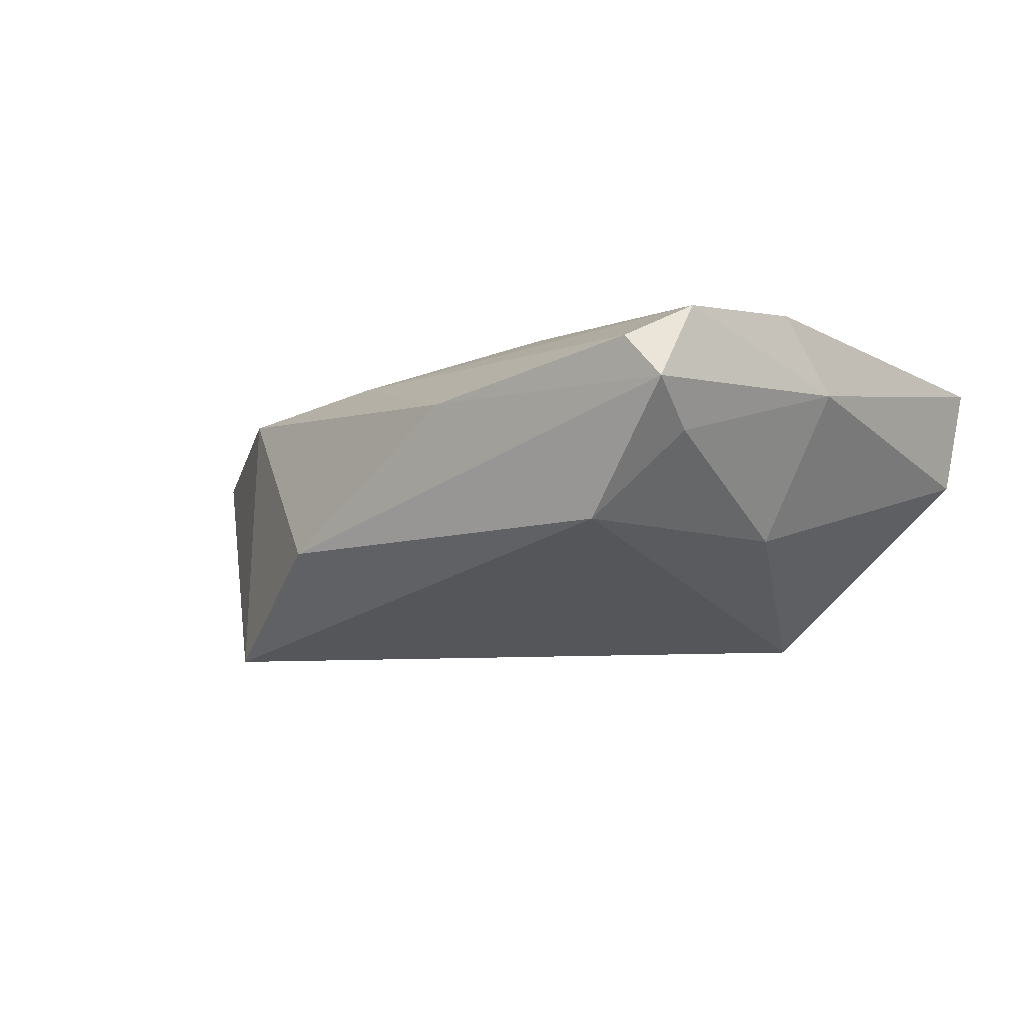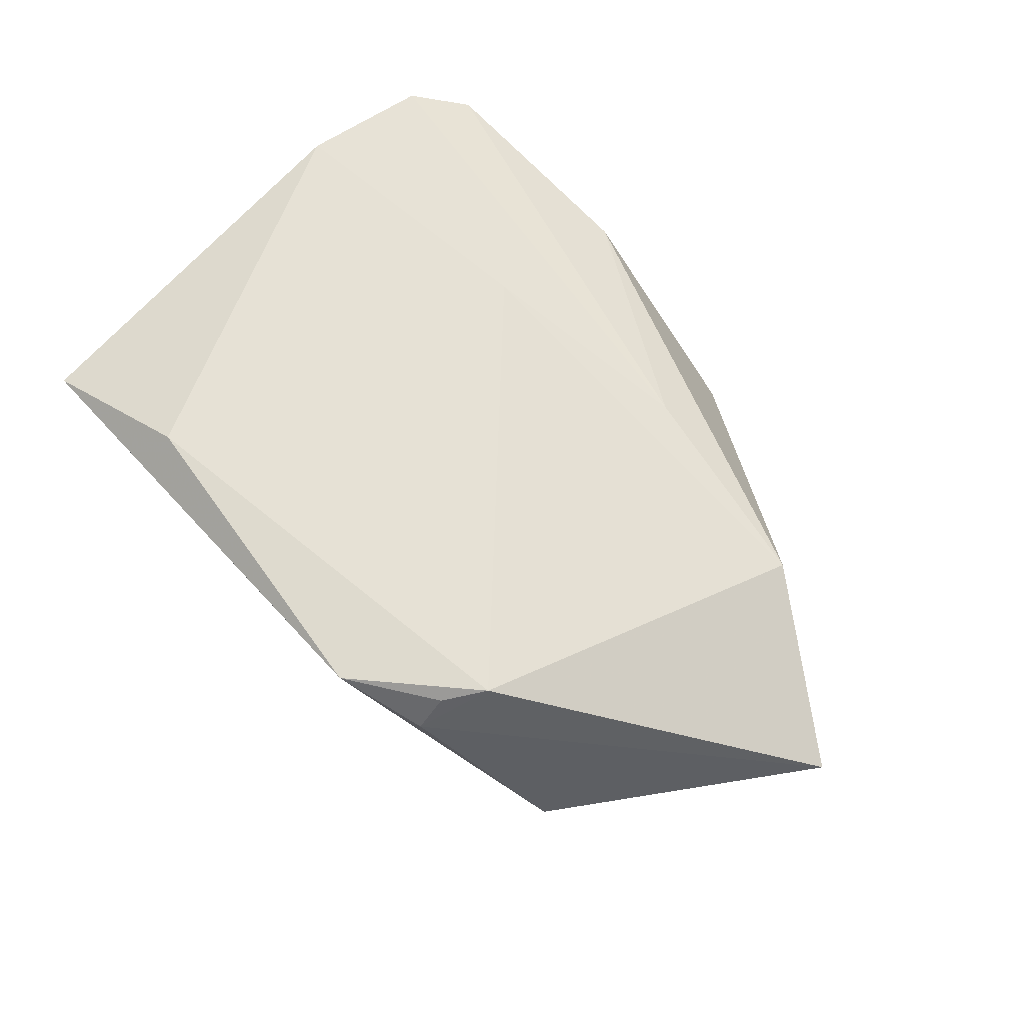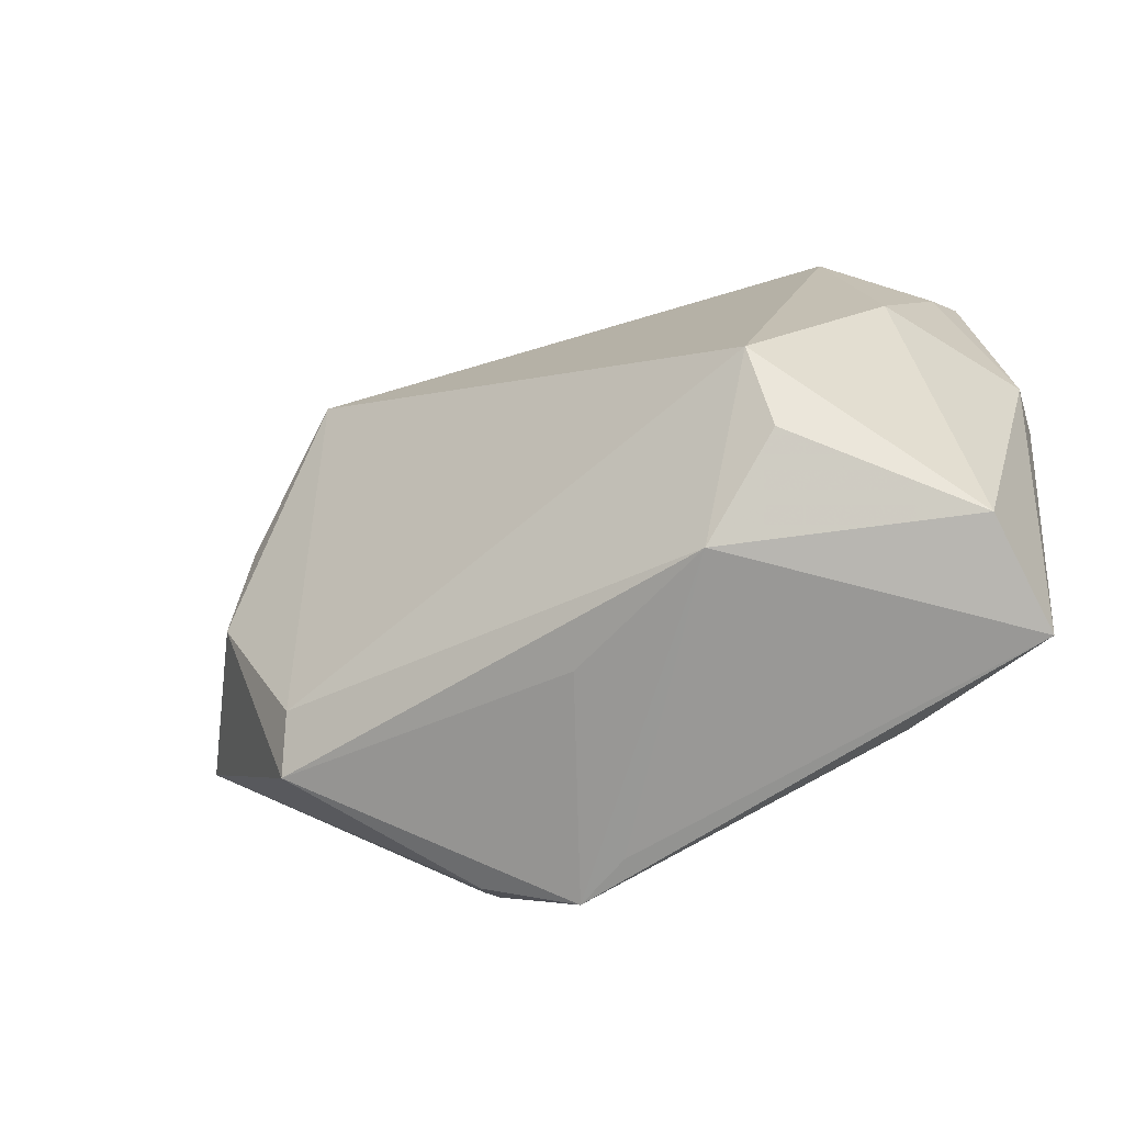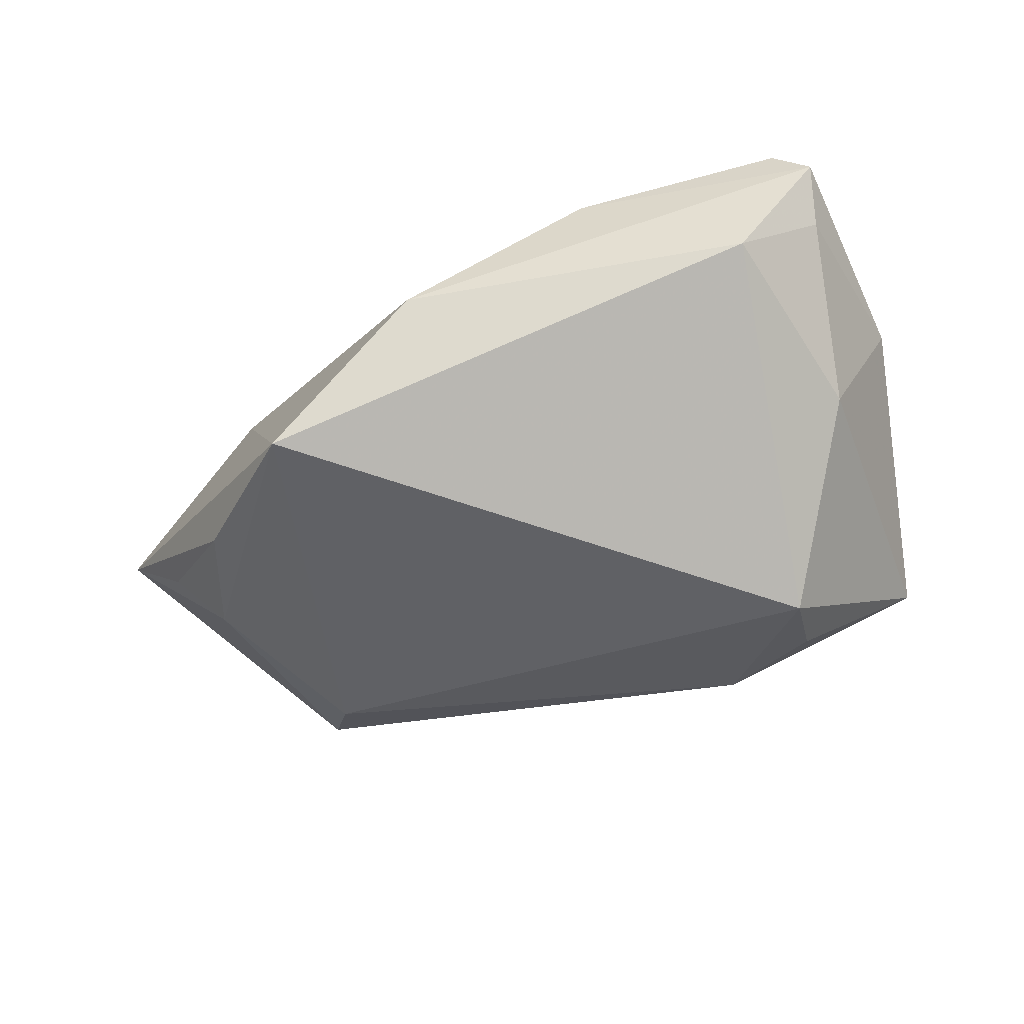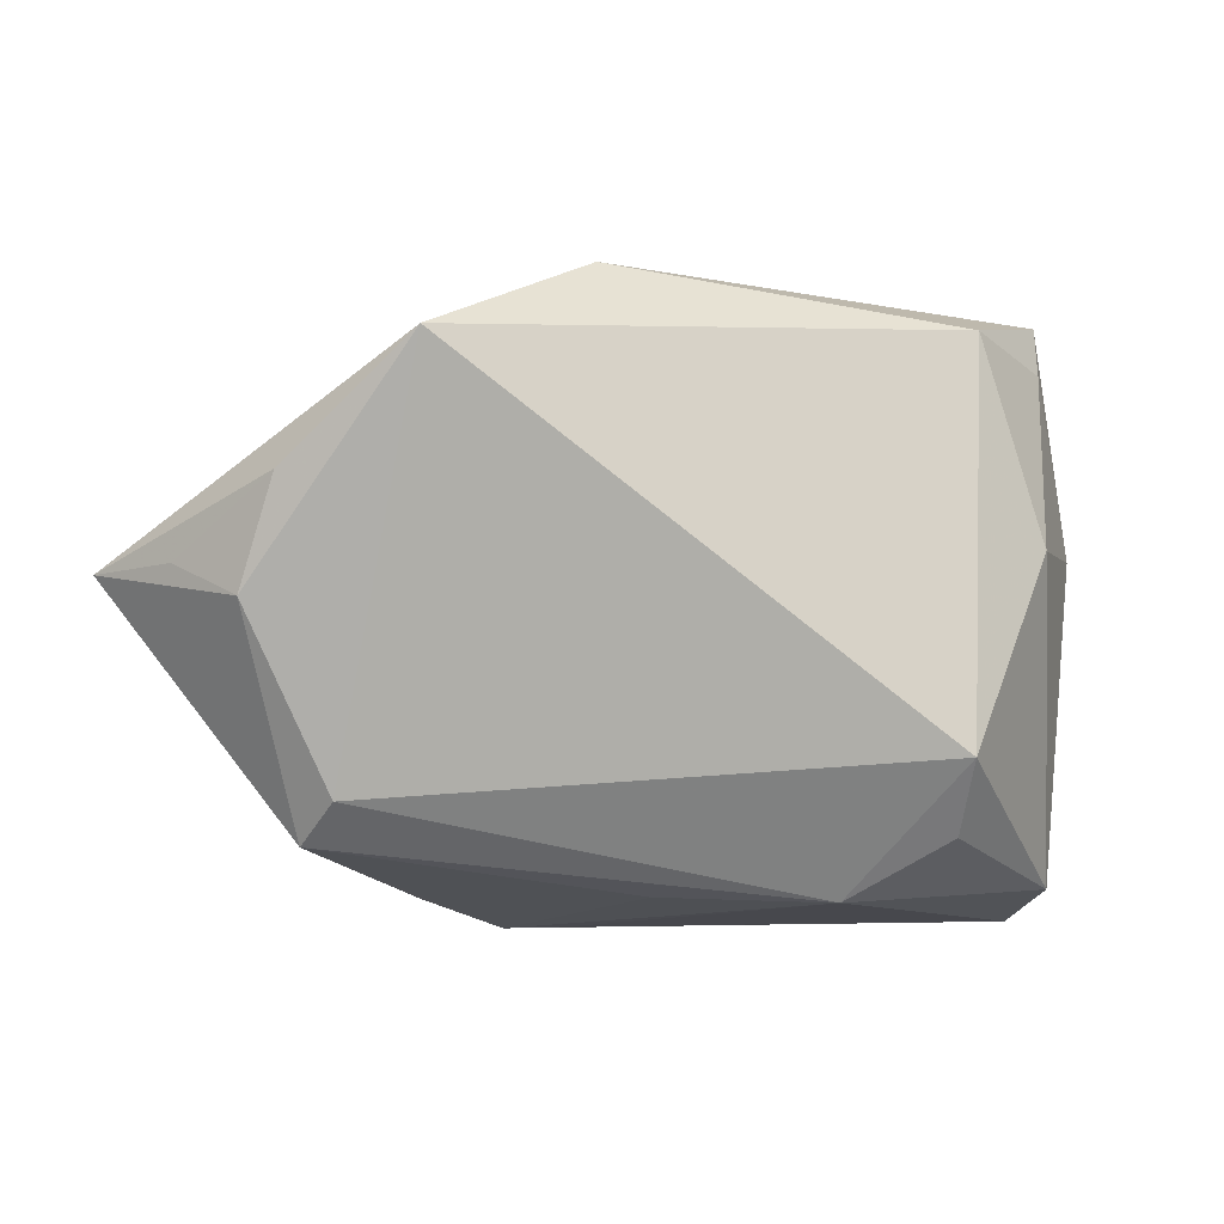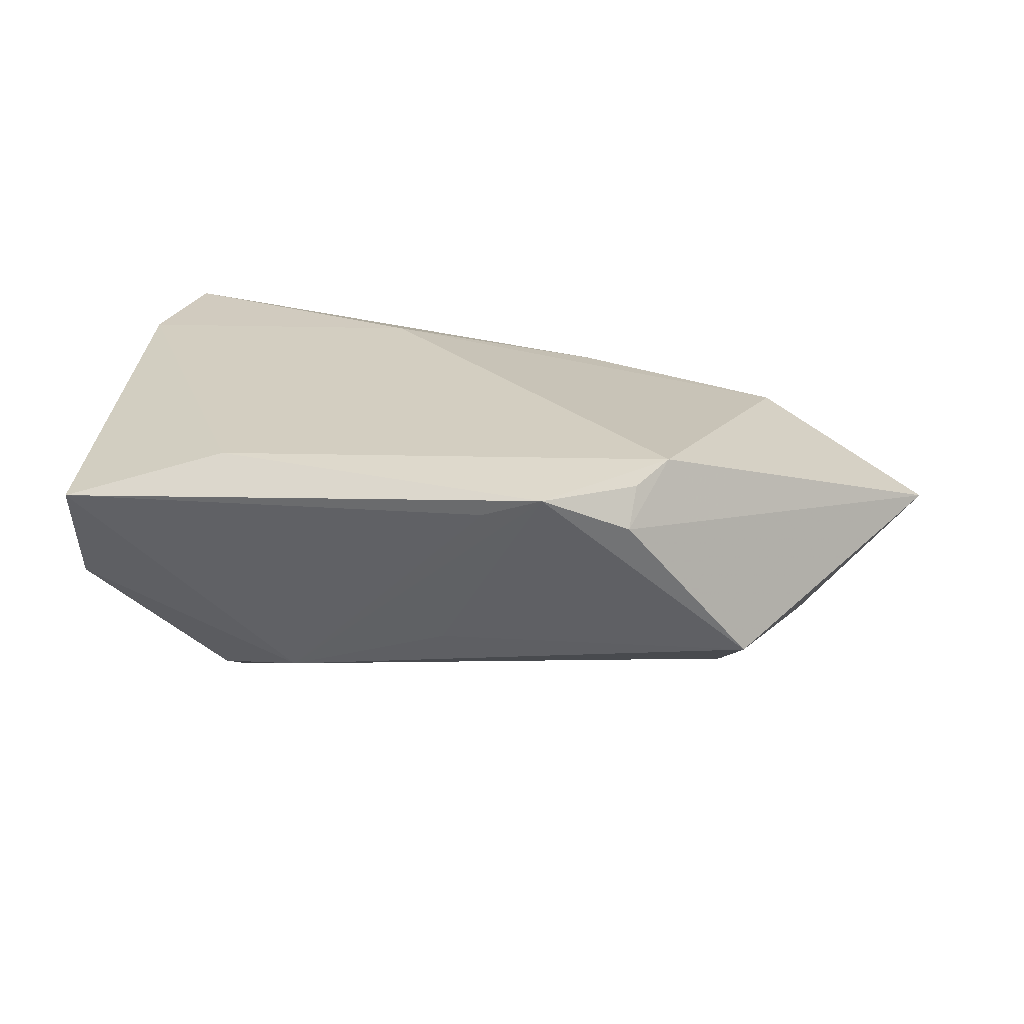
<metadata>
{"format":"obj","ext":"obj","renderer":"f3d","projection":"perspective","resolution":1024,"background":"white","views":[{"elev":-3.0,"azim":-137.8,"up":"+Z"},{"elev":64.2,"azim":48.4,"up":"+Z"},{"elev":-59.1,"azim":-147.4,"up":"+Y"},{"elev":-60.8,"azim":-163.0,"up":"+Z"},{"elev":1.4,"azim":171.2,"up":"+Y"},{"elev":24.9,"azim":9.6,"up":"+Z"}]}
</metadata>
<code>
v -0.04357 -0.038 0.01328
v 0.02897 -0.03014 0.01653
v -0.01373 0.03847 0.008288
v 0.0107 0.03948 -0.009781
v 0.004045 -0.03129 -0.006465
v -0.01633 -0.03154 -0.0124
v 0.05699 0.006372 -0.007679
v 0.01594 0.02226 0.01367
v -0.04436 -0.03225 -0.0002093
v 0.03245 -0.02515 0.01828
v 0.03983 -0.01929 -0.01316
v -0.04998 0.006182 0.009249
v 0.04326 -0.02471 -0.008495
v -0.04578 0.03452 0.009662
v -0.04443 0.02837 0.003828
v -0.04575 0.02845 0.01842
v -0.0478 0.01206 0.01875
v 0.04607 0.01632 -0.01766
v -0.02373 -0.0336 0.01875
v 0.03122 0.03115 -0.02442
v -0.01146 0.01646 0.01875
v -0.02877 -0.0146 -0.02296
v 0.01816 -0.038 0.01715
v 0.06577 0.004946 0.002336
v 0.04313 0.01875 0.01034
v 0.01062 -0.0376 0.01451
v -0.04137 0.007628 -0.008593
v -0.04116 0.03549 0.01462
v -0.02845 -0.02394 -0.01728
v -0.034 0.03283 -0.006331
v 0.02852 -0.03349 0.01202
v 0.04996 0.002931 -0.01594
f 17 1 19
f 13 32 24
f 18 20 24
f 18 32 20
f 23 19 1
f 10 19 23
f 1 9 6
f 32 13 11
f 22 20 11
f 20 32 11
f 11 6 22
f 13 6 11
f 17 16 12
f 12 1 17
f 12 9 1
f 24 32 7
f 7 18 24
f 32 18 7
f 31 23 13
f 24 10 31
f 31 13 24
f 29 9 22
f 22 6 29
f 29 6 9
f 13 23 5
f 5 6 13
f 23 6 5
f 26 23 1
f 1 6 26
f 26 6 23
f 21 16 17
f 17 19 21
f 21 19 10
f 25 4 3
f 24 20 25
f 20 4 25
f 25 10 24
f 25 21 10
f 10 23 2
f 2 31 10
f 23 31 2
f 8 25 3
f 21 25 8
f 16 21 8
f 22 9 27
f 9 12 27
f 14 12 16
f 3 4 14
f 28 14 16
f 3 14 28
f 28 8 3
f 16 8 28
f 15 27 12
f 12 14 15
f 30 15 14
f 30 14 4
f 30 4 20
f 27 15 30
f 30 20 22
f 22 27 30

</code>
